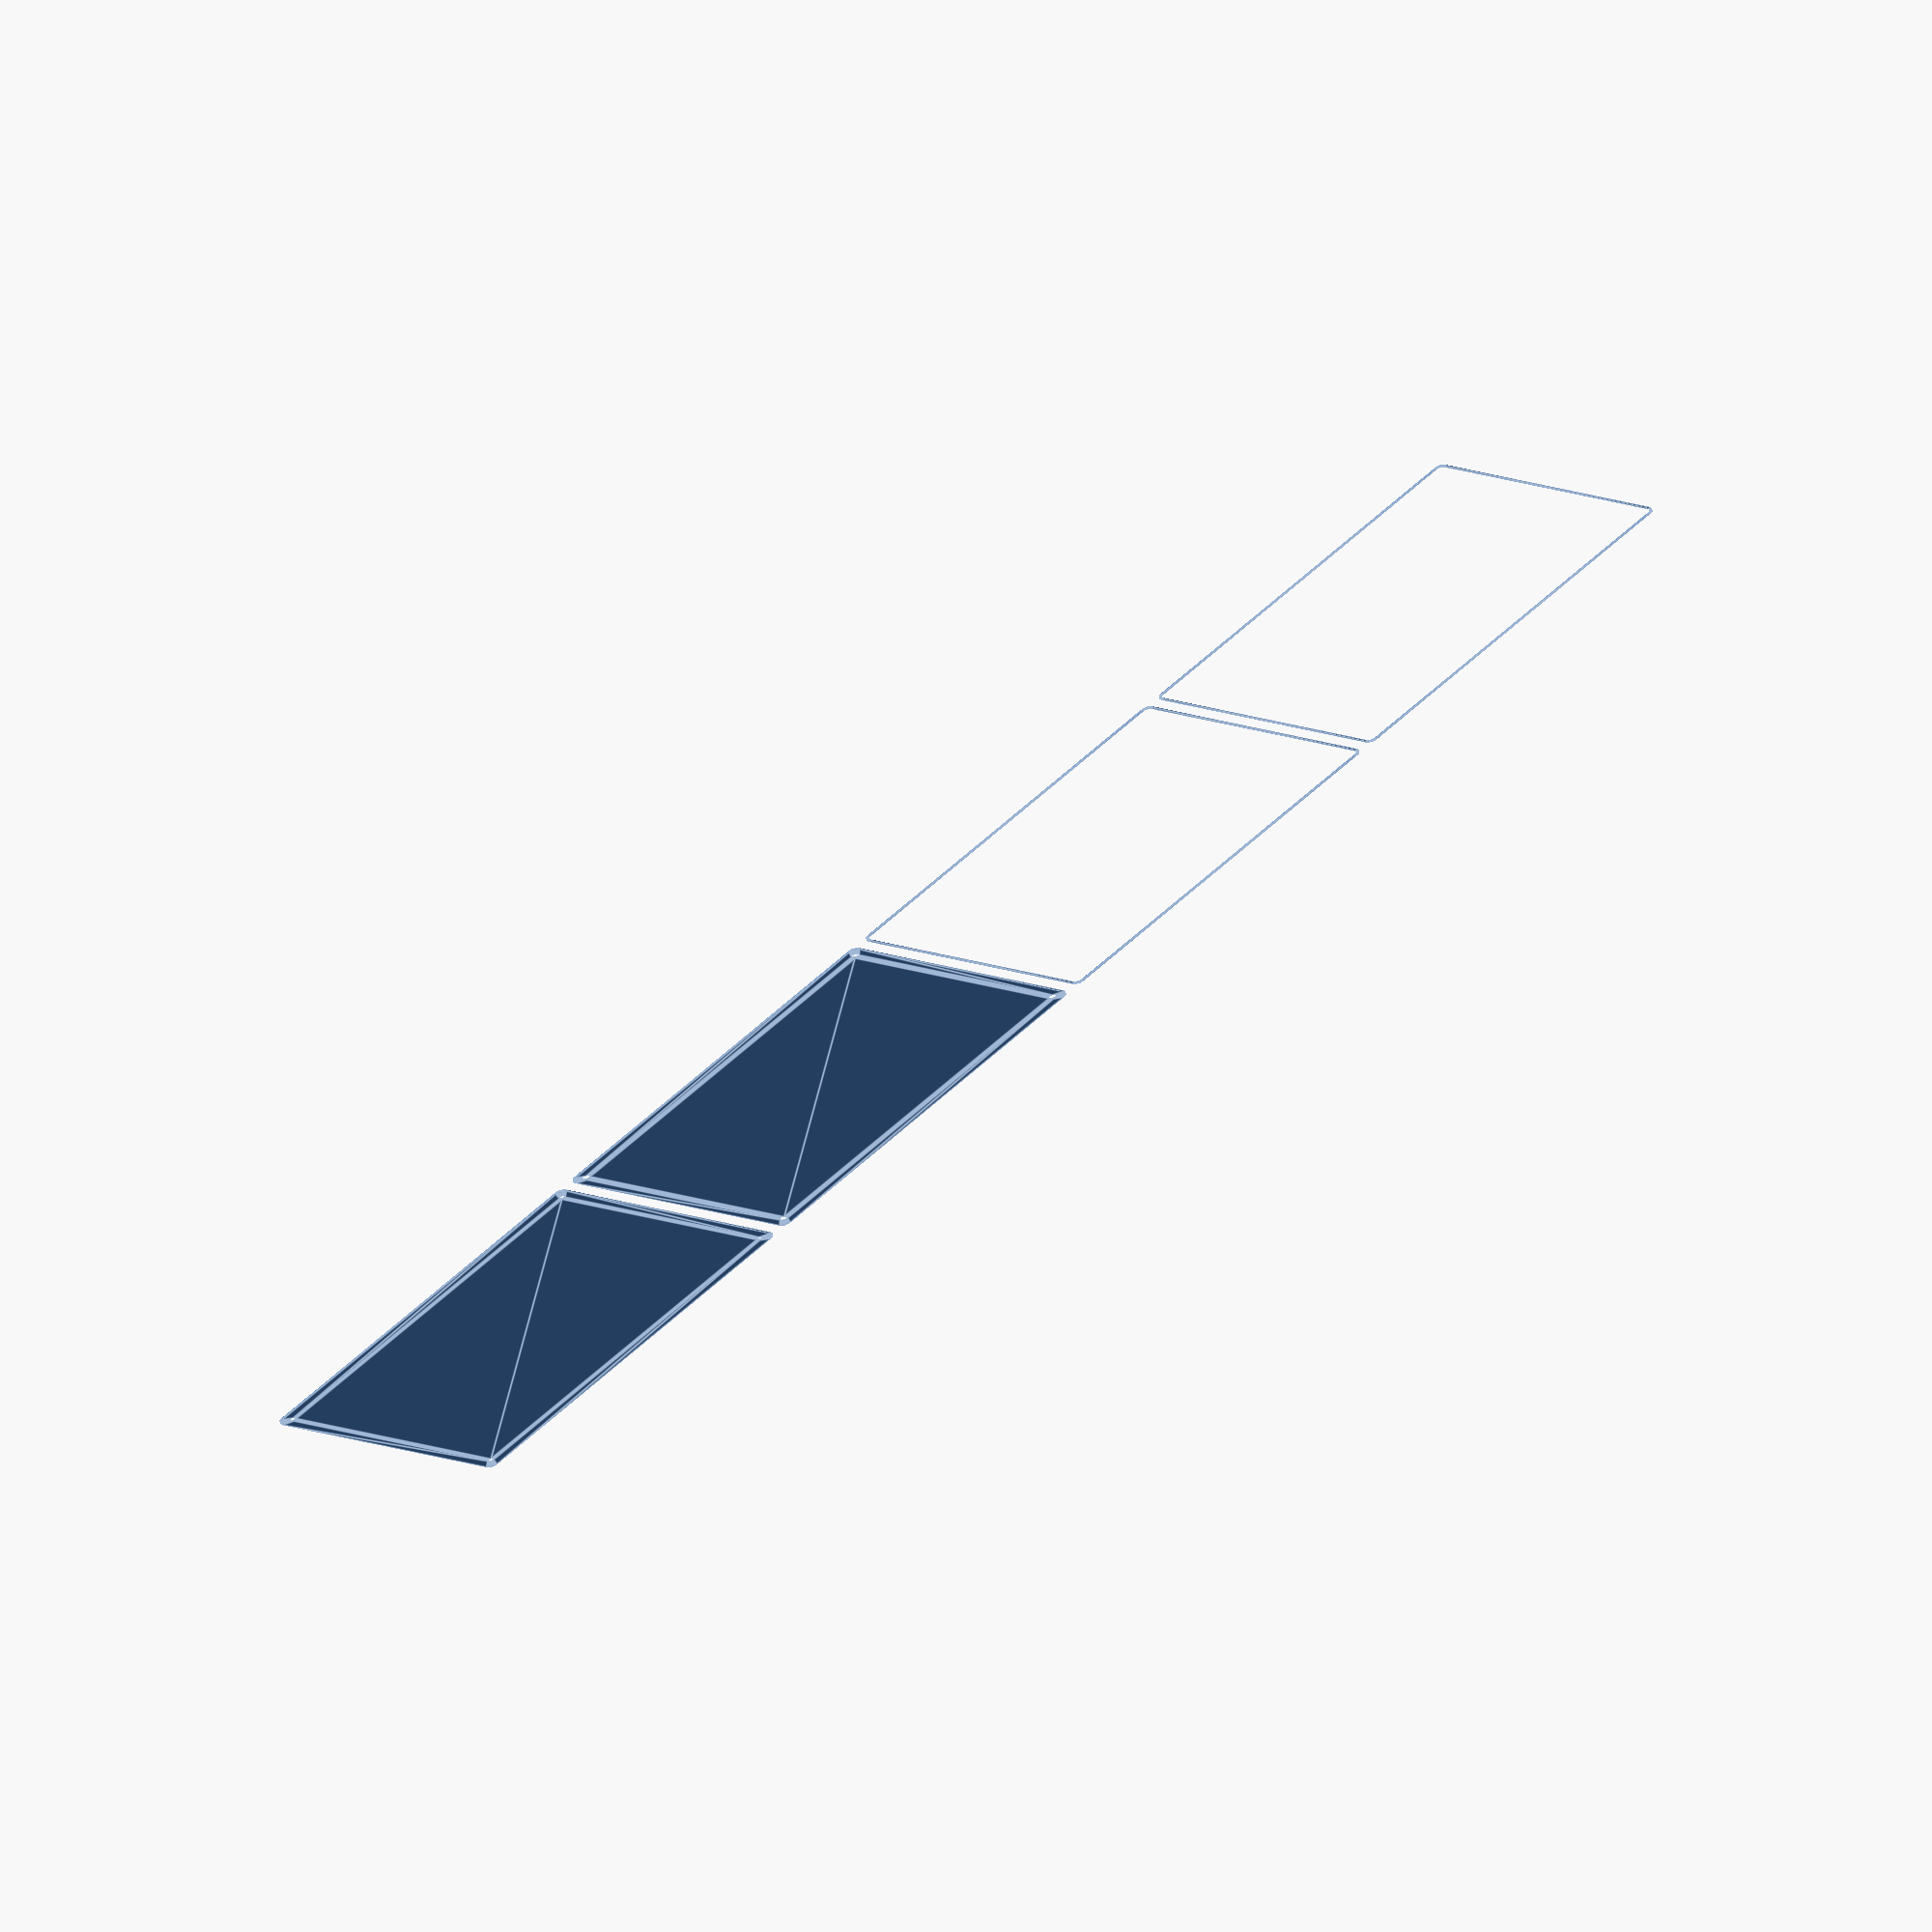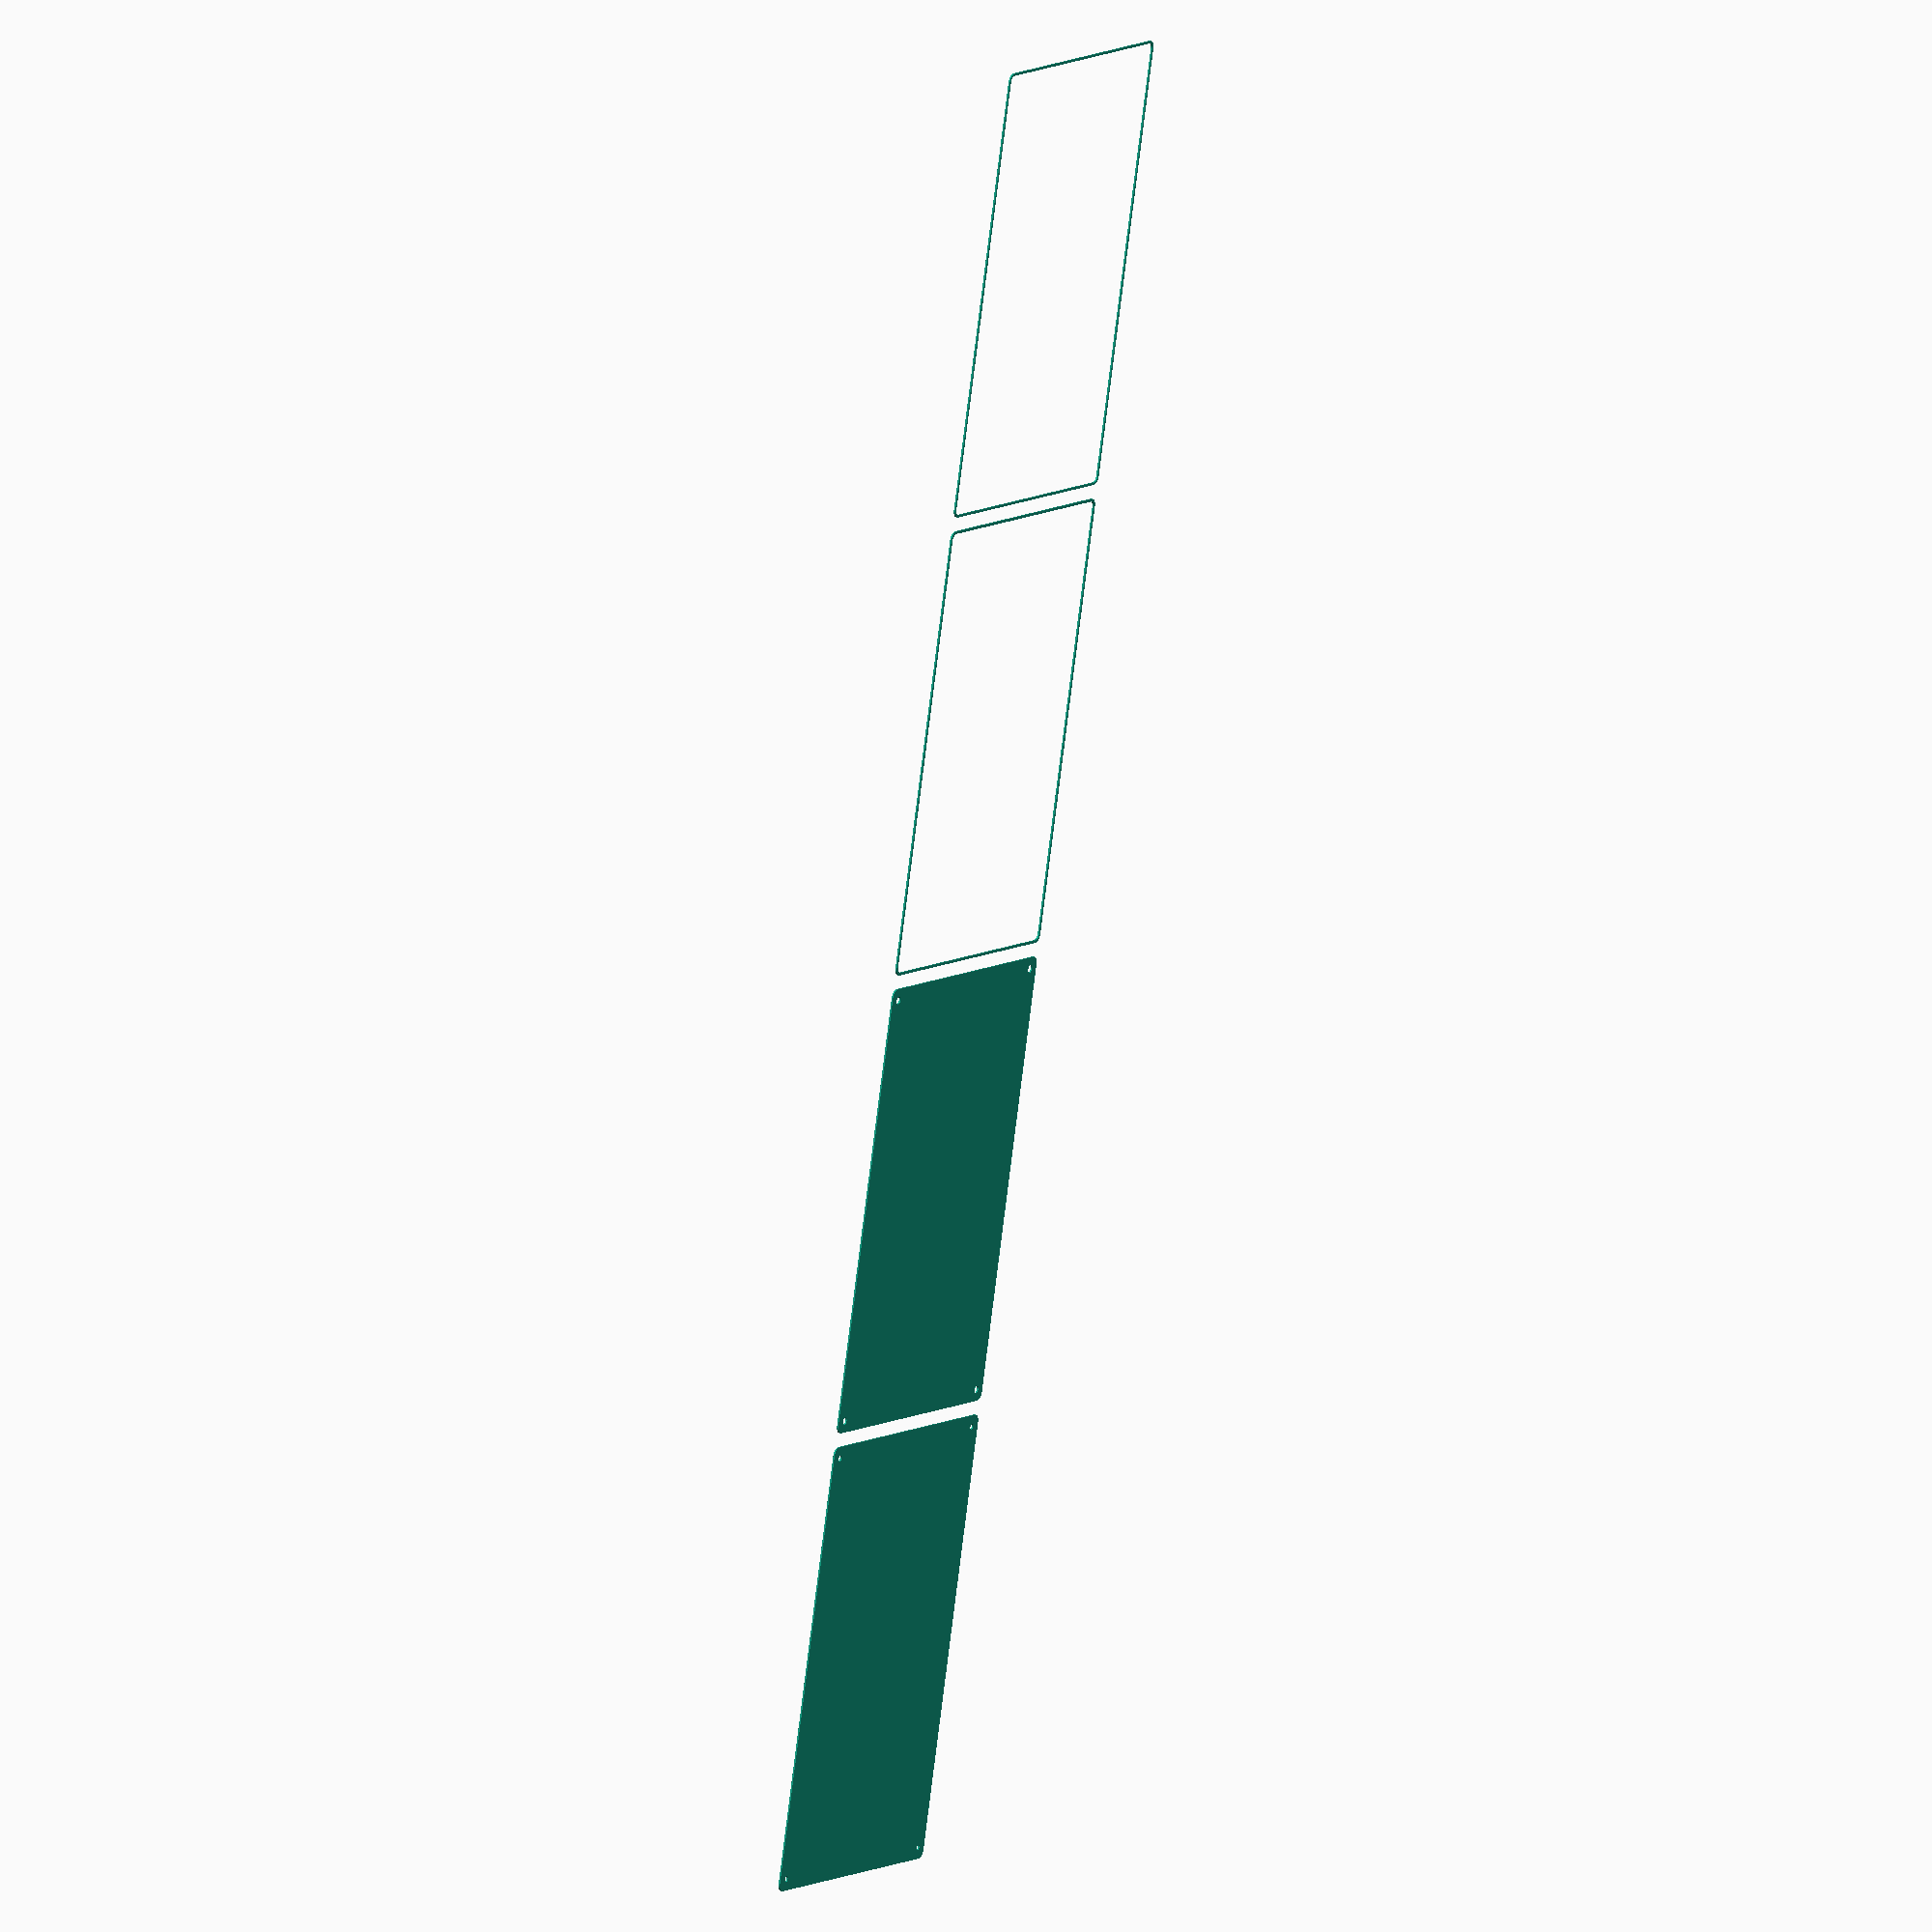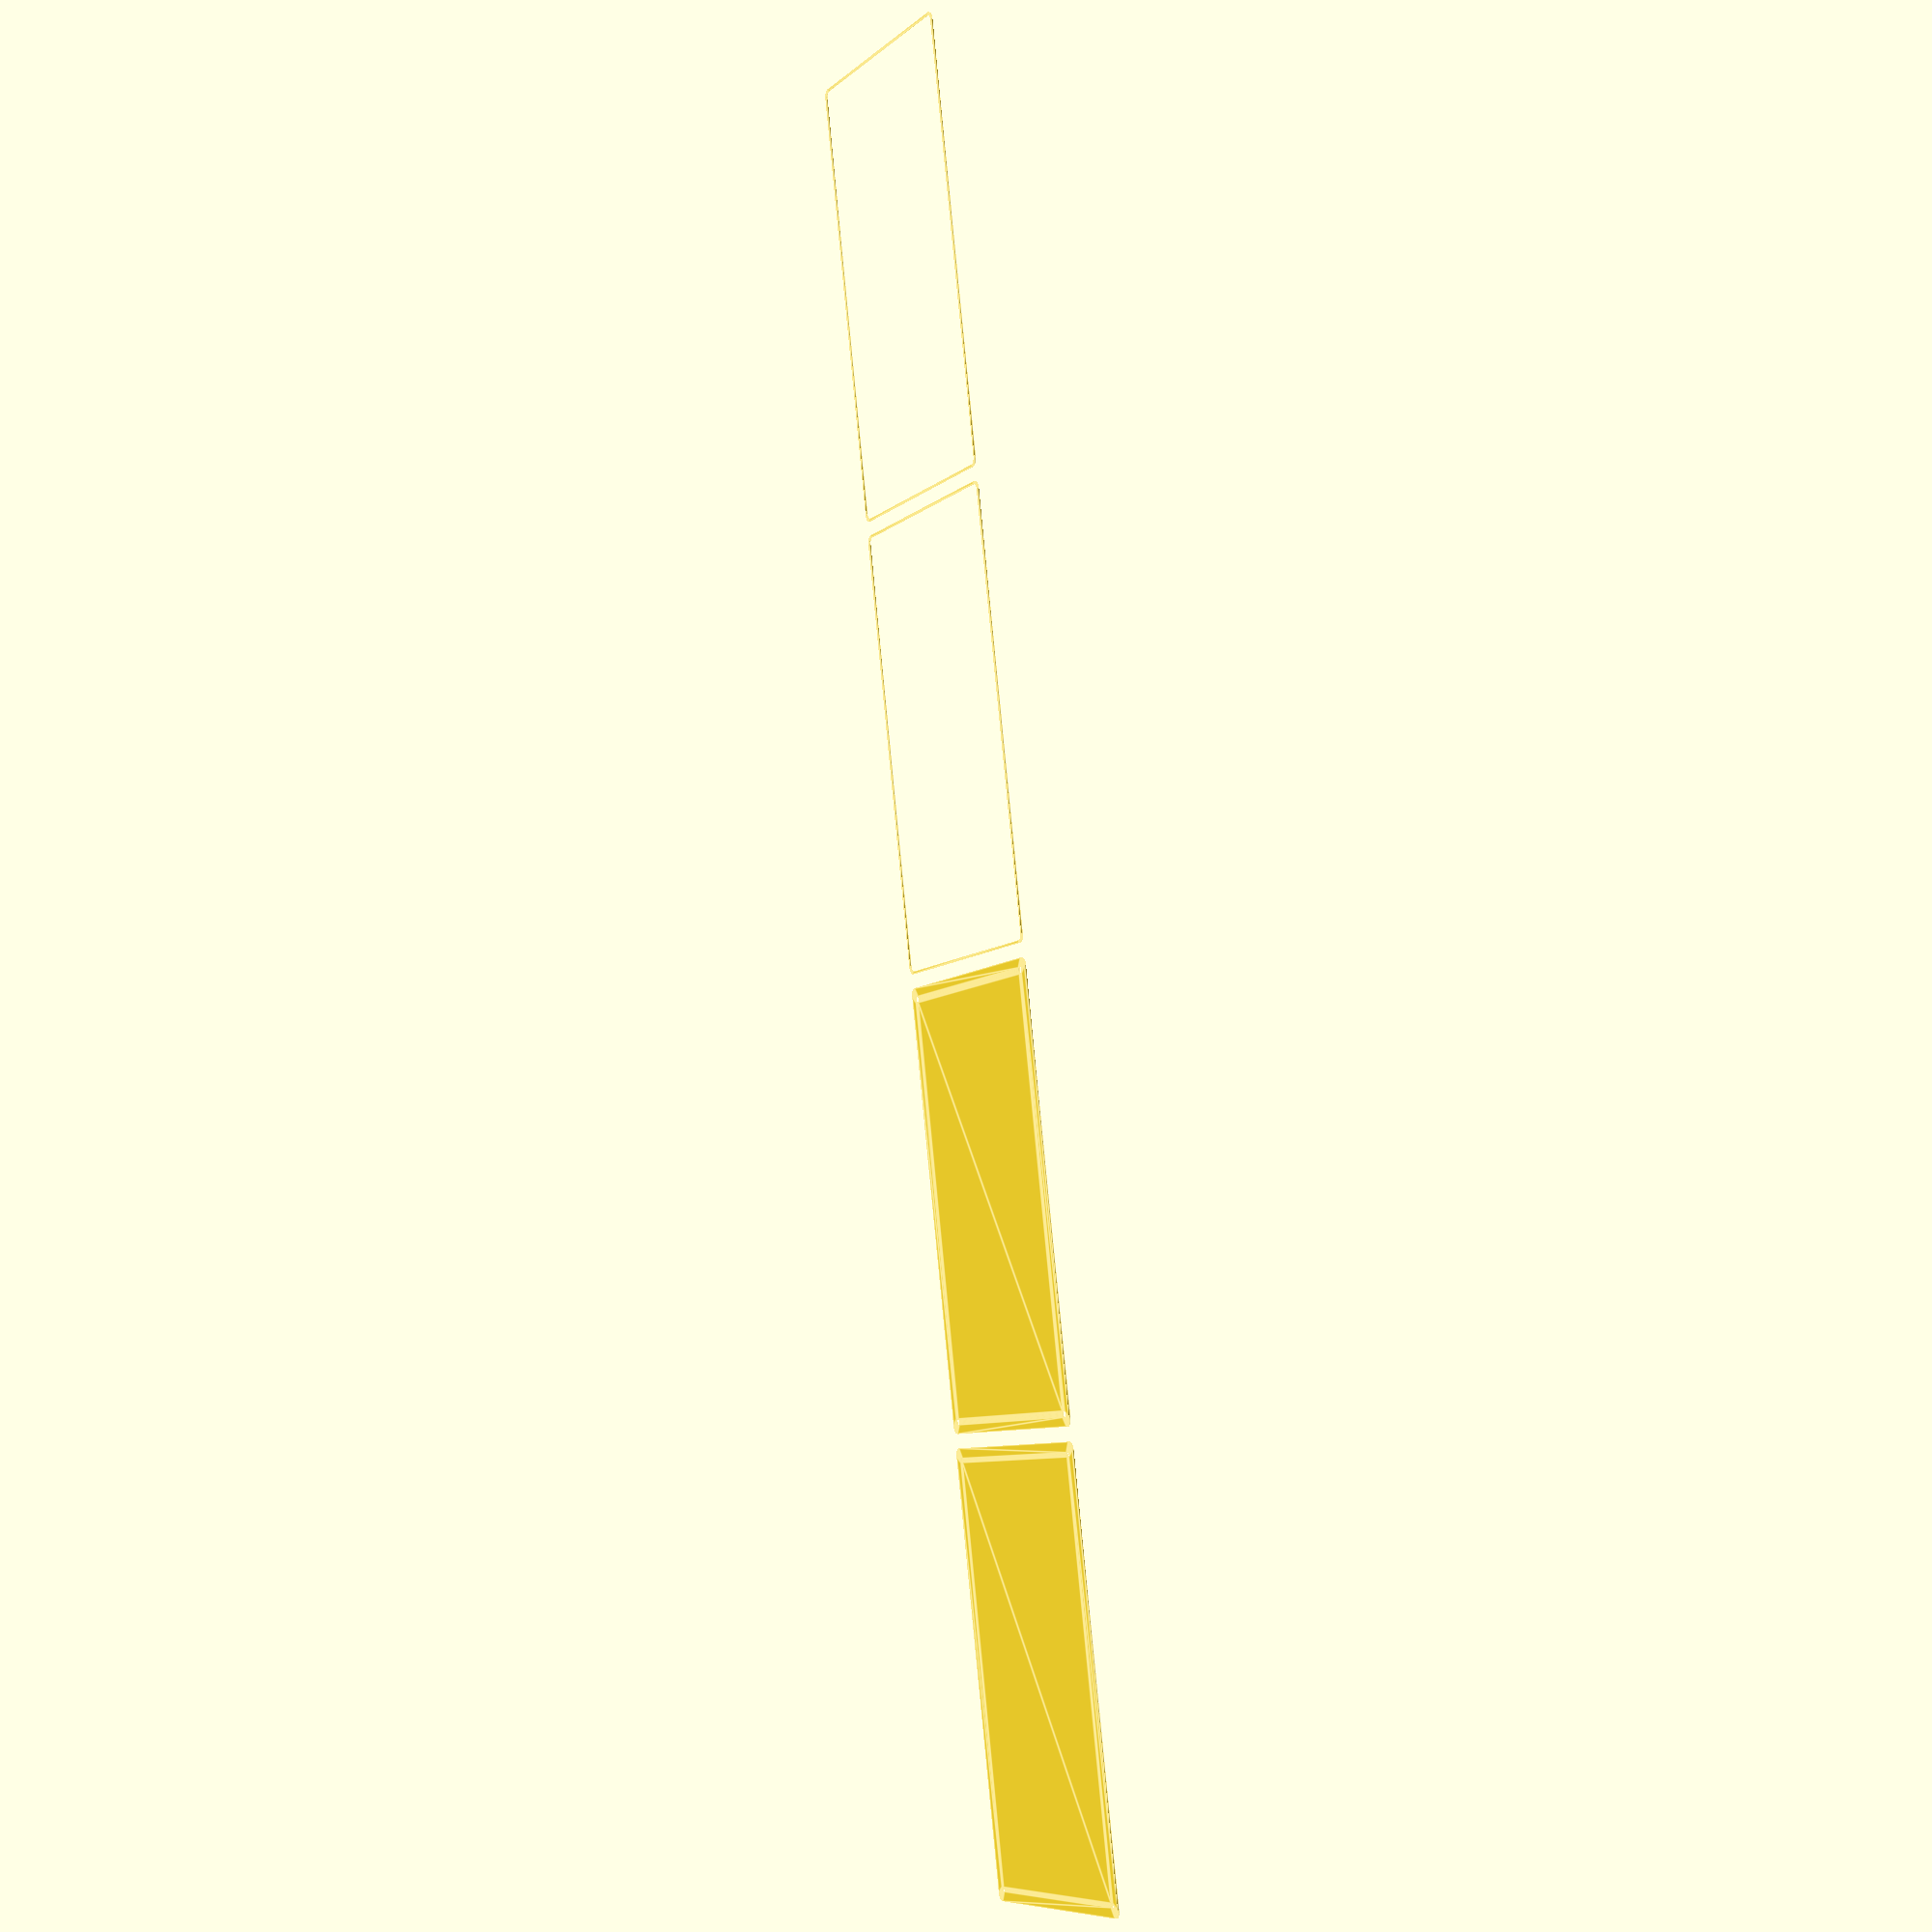
<openscad>
$fn = 50;


union() {
	translate(v = [0, 0, 0]) {
		projection() {
			intersection() {
				translate(v = [-500, -500, -9.0000000000]) {
					cube(size = [1000, 1000, 0.1000000000]);
				}
				difference() {
					union() {
						hull() {
							translate(v = [-85.0000000000, 137.5000000000, 0]) {
								cylinder(h = 21, r = 5);
							}
							translate(v = [85.0000000000, 137.5000000000, 0]) {
								cylinder(h = 21, r = 5);
							}
							translate(v = [-85.0000000000, -137.5000000000, 0]) {
								cylinder(h = 21, r = 5);
							}
							translate(v = [85.0000000000, -137.5000000000, 0]) {
								cylinder(h = 21, r = 5);
							}
						}
					}
					union() {
						translate(v = [-82.5000000000, -135.0000000000, 2]) {
							rotate(a = [0, 0, 0]) {
								difference() {
									union() {
										translate(v = [0, 0, -1.7000000000]) {
											cylinder(h = 1.7000000000, r1 = 1.5000000000, r2 = 2.4000000000);
										}
										cylinder(h = 50, r = 2.4000000000);
										translate(v = [0, 0, -6.0000000000]) {
											cylinder(h = 6, r = 1.5000000000);
										}
										translate(v = [0, 0, -6.0000000000]) {
											cylinder(h = 6, r = 1.8000000000);
										}
										translate(v = [0, 0, -6.0000000000]) {
											cylinder(h = 6, r = 1.5000000000);
										}
									}
									union();
								}
							}
						}
						translate(v = [82.5000000000, -135.0000000000, 2]) {
							rotate(a = [0, 0, 0]) {
								difference() {
									union() {
										translate(v = [0, 0, -1.7000000000]) {
											cylinder(h = 1.7000000000, r1 = 1.5000000000, r2 = 2.4000000000);
										}
										cylinder(h = 50, r = 2.4000000000);
										translate(v = [0, 0, -6.0000000000]) {
											cylinder(h = 6, r = 1.5000000000);
										}
										translate(v = [0, 0, -6.0000000000]) {
											cylinder(h = 6, r = 1.8000000000);
										}
										translate(v = [0, 0, -6.0000000000]) {
											cylinder(h = 6, r = 1.5000000000);
										}
									}
									union();
								}
							}
						}
						translate(v = [-82.5000000000, 135.0000000000, 2]) {
							rotate(a = [0, 0, 0]) {
								difference() {
									union() {
										translate(v = [0, 0, -1.7000000000]) {
											cylinder(h = 1.7000000000, r1 = 1.5000000000, r2 = 2.4000000000);
										}
										cylinder(h = 50, r = 2.4000000000);
										translate(v = [0, 0, -6.0000000000]) {
											cylinder(h = 6, r = 1.5000000000);
										}
										translate(v = [0, 0, -6.0000000000]) {
											cylinder(h = 6, r = 1.8000000000);
										}
										translate(v = [0, 0, -6.0000000000]) {
											cylinder(h = 6, r = 1.5000000000);
										}
									}
									union();
								}
							}
						}
						translate(v = [82.5000000000, 135.0000000000, 2]) {
							rotate(a = [0, 0, 0]) {
								difference() {
									union() {
										translate(v = [0, 0, -1.7000000000]) {
											cylinder(h = 1.7000000000, r1 = 1.5000000000, r2 = 2.4000000000);
										}
										cylinder(h = 50, r = 2.4000000000);
										translate(v = [0, 0, -6.0000000000]) {
											cylinder(h = 6, r = 1.5000000000);
										}
										translate(v = [0, 0, -6.0000000000]) {
											cylinder(h = 6, r = 1.8000000000);
										}
										translate(v = [0, 0, -6.0000000000]) {
											cylinder(h = 6, r = 1.5000000000);
										}
									}
									union();
								}
							}
						}
						translate(v = [0, 0, 3]) {
							hull() {
								union() {
									translate(v = [-84.5000000000, 137.0000000000, 4]) {
										cylinder(h = 33, r = 4);
									}
									translate(v = [-84.5000000000, 137.0000000000, 4]) {
										sphere(r = 4);
									}
									translate(v = [-84.5000000000, 137.0000000000, 37]) {
										sphere(r = 4);
									}
								}
								union() {
									translate(v = [84.5000000000, 137.0000000000, 4]) {
										cylinder(h = 33, r = 4);
									}
									translate(v = [84.5000000000, 137.0000000000, 4]) {
										sphere(r = 4);
									}
									translate(v = [84.5000000000, 137.0000000000, 37]) {
										sphere(r = 4);
									}
								}
								union() {
									translate(v = [-84.5000000000, -137.0000000000, 4]) {
										cylinder(h = 33, r = 4);
									}
									translate(v = [-84.5000000000, -137.0000000000, 4]) {
										sphere(r = 4);
									}
									translate(v = [-84.5000000000, -137.0000000000, 37]) {
										sphere(r = 4);
									}
								}
								union() {
									translate(v = [84.5000000000, -137.0000000000, 4]) {
										cylinder(h = 33, r = 4);
									}
									translate(v = [84.5000000000, -137.0000000000, 4]) {
										sphere(r = 4);
									}
									translate(v = [84.5000000000, -137.0000000000, 37]) {
										sphere(r = 4);
									}
								}
							}
						}
					}
				}
			}
		}
	}
	translate(v = [0, 294, 0]) {
		projection() {
			intersection() {
				translate(v = [-500, -500, -6.0000000000]) {
					cube(size = [1000, 1000, 0.1000000000]);
				}
				difference() {
					union() {
						hull() {
							translate(v = [-85.0000000000, 137.5000000000, 0]) {
								cylinder(h = 21, r = 5);
							}
							translate(v = [85.0000000000, 137.5000000000, 0]) {
								cylinder(h = 21, r = 5);
							}
							translate(v = [-85.0000000000, -137.5000000000, 0]) {
								cylinder(h = 21, r = 5);
							}
							translate(v = [85.0000000000, -137.5000000000, 0]) {
								cylinder(h = 21, r = 5);
							}
						}
					}
					union() {
						translate(v = [-82.5000000000, -135.0000000000, 2]) {
							rotate(a = [0, 0, 0]) {
								difference() {
									union() {
										translate(v = [0, 0, -1.7000000000]) {
											cylinder(h = 1.7000000000, r1 = 1.5000000000, r2 = 2.4000000000);
										}
										cylinder(h = 50, r = 2.4000000000);
										translate(v = [0, 0, -6.0000000000]) {
											cylinder(h = 6, r = 1.5000000000);
										}
										translate(v = [0, 0, -6.0000000000]) {
											cylinder(h = 6, r = 1.8000000000);
										}
										translate(v = [0, 0, -6.0000000000]) {
											cylinder(h = 6, r = 1.5000000000);
										}
									}
									union();
								}
							}
						}
						translate(v = [82.5000000000, -135.0000000000, 2]) {
							rotate(a = [0, 0, 0]) {
								difference() {
									union() {
										translate(v = [0, 0, -1.7000000000]) {
											cylinder(h = 1.7000000000, r1 = 1.5000000000, r2 = 2.4000000000);
										}
										cylinder(h = 50, r = 2.4000000000);
										translate(v = [0, 0, -6.0000000000]) {
											cylinder(h = 6, r = 1.5000000000);
										}
										translate(v = [0, 0, -6.0000000000]) {
											cylinder(h = 6, r = 1.8000000000);
										}
										translate(v = [0, 0, -6.0000000000]) {
											cylinder(h = 6, r = 1.5000000000);
										}
									}
									union();
								}
							}
						}
						translate(v = [-82.5000000000, 135.0000000000, 2]) {
							rotate(a = [0, 0, 0]) {
								difference() {
									union() {
										translate(v = [0, 0, -1.7000000000]) {
											cylinder(h = 1.7000000000, r1 = 1.5000000000, r2 = 2.4000000000);
										}
										cylinder(h = 50, r = 2.4000000000);
										translate(v = [0, 0, -6.0000000000]) {
											cylinder(h = 6, r = 1.5000000000);
										}
										translate(v = [0, 0, -6.0000000000]) {
											cylinder(h = 6, r = 1.8000000000);
										}
										translate(v = [0, 0, -6.0000000000]) {
											cylinder(h = 6, r = 1.5000000000);
										}
									}
									union();
								}
							}
						}
						translate(v = [82.5000000000, 135.0000000000, 2]) {
							rotate(a = [0, 0, 0]) {
								difference() {
									union() {
										translate(v = [0, 0, -1.7000000000]) {
											cylinder(h = 1.7000000000, r1 = 1.5000000000, r2 = 2.4000000000);
										}
										cylinder(h = 50, r = 2.4000000000);
										translate(v = [0, 0, -6.0000000000]) {
											cylinder(h = 6, r = 1.5000000000);
										}
										translate(v = [0, 0, -6.0000000000]) {
											cylinder(h = 6, r = 1.8000000000);
										}
										translate(v = [0, 0, -6.0000000000]) {
											cylinder(h = 6, r = 1.5000000000);
										}
									}
									union();
								}
							}
						}
						translate(v = [0, 0, 3]) {
							hull() {
								union() {
									translate(v = [-84.5000000000, 137.0000000000, 4]) {
										cylinder(h = 33, r = 4);
									}
									translate(v = [-84.5000000000, 137.0000000000, 4]) {
										sphere(r = 4);
									}
									translate(v = [-84.5000000000, 137.0000000000, 37]) {
										sphere(r = 4);
									}
								}
								union() {
									translate(v = [84.5000000000, 137.0000000000, 4]) {
										cylinder(h = 33, r = 4);
									}
									translate(v = [84.5000000000, 137.0000000000, 4]) {
										sphere(r = 4);
									}
									translate(v = [84.5000000000, 137.0000000000, 37]) {
										sphere(r = 4);
									}
								}
								union() {
									translate(v = [-84.5000000000, -137.0000000000, 4]) {
										cylinder(h = 33, r = 4);
									}
									translate(v = [-84.5000000000, -137.0000000000, 4]) {
										sphere(r = 4);
									}
									translate(v = [-84.5000000000, -137.0000000000, 37]) {
										sphere(r = 4);
									}
								}
								union() {
									translate(v = [84.5000000000, -137.0000000000, 4]) {
										cylinder(h = 33, r = 4);
									}
									translate(v = [84.5000000000, -137.0000000000, 4]) {
										sphere(r = 4);
									}
									translate(v = [84.5000000000, -137.0000000000, 37]) {
										sphere(r = 4);
									}
								}
							}
						}
					}
				}
			}
		}
	}
	translate(v = [0, 588, 0]) {
		projection() {
			intersection() {
				translate(v = [-500, -500, -3.0000000000]) {
					cube(size = [1000, 1000, 0.1000000000]);
				}
				difference() {
					union() {
						hull() {
							translate(v = [-85.0000000000, 137.5000000000, 0]) {
								cylinder(h = 21, r = 5);
							}
							translate(v = [85.0000000000, 137.5000000000, 0]) {
								cylinder(h = 21, r = 5);
							}
							translate(v = [-85.0000000000, -137.5000000000, 0]) {
								cylinder(h = 21, r = 5);
							}
							translate(v = [85.0000000000, -137.5000000000, 0]) {
								cylinder(h = 21, r = 5);
							}
						}
					}
					union() {
						translate(v = [-82.5000000000, -135.0000000000, 2]) {
							rotate(a = [0, 0, 0]) {
								difference() {
									union() {
										translate(v = [0, 0, -1.7000000000]) {
											cylinder(h = 1.7000000000, r1 = 1.5000000000, r2 = 2.4000000000);
										}
										cylinder(h = 50, r = 2.4000000000);
										translate(v = [0, 0, -6.0000000000]) {
											cylinder(h = 6, r = 1.5000000000);
										}
										translate(v = [0, 0, -6.0000000000]) {
											cylinder(h = 6, r = 1.8000000000);
										}
										translate(v = [0, 0, -6.0000000000]) {
											cylinder(h = 6, r = 1.5000000000);
										}
									}
									union();
								}
							}
						}
						translate(v = [82.5000000000, -135.0000000000, 2]) {
							rotate(a = [0, 0, 0]) {
								difference() {
									union() {
										translate(v = [0, 0, -1.7000000000]) {
											cylinder(h = 1.7000000000, r1 = 1.5000000000, r2 = 2.4000000000);
										}
										cylinder(h = 50, r = 2.4000000000);
										translate(v = [0, 0, -6.0000000000]) {
											cylinder(h = 6, r = 1.5000000000);
										}
										translate(v = [0, 0, -6.0000000000]) {
											cylinder(h = 6, r = 1.8000000000);
										}
										translate(v = [0, 0, -6.0000000000]) {
											cylinder(h = 6, r = 1.5000000000);
										}
									}
									union();
								}
							}
						}
						translate(v = [-82.5000000000, 135.0000000000, 2]) {
							rotate(a = [0, 0, 0]) {
								difference() {
									union() {
										translate(v = [0, 0, -1.7000000000]) {
											cylinder(h = 1.7000000000, r1 = 1.5000000000, r2 = 2.4000000000);
										}
										cylinder(h = 50, r = 2.4000000000);
										translate(v = [0, 0, -6.0000000000]) {
											cylinder(h = 6, r = 1.5000000000);
										}
										translate(v = [0, 0, -6.0000000000]) {
											cylinder(h = 6, r = 1.8000000000);
										}
										translate(v = [0, 0, -6.0000000000]) {
											cylinder(h = 6, r = 1.5000000000);
										}
									}
									union();
								}
							}
						}
						translate(v = [82.5000000000, 135.0000000000, 2]) {
							rotate(a = [0, 0, 0]) {
								difference() {
									union() {
										translate(v = [0, 0, -1.7000000000]) {
											cylinder(h = 1.7000000000, r1 = 1.5000000000, r2 = 2.4000000000);
										}
										cylinder(h = 50, r = 2.4000000000);
										translate(v = [0, 0, -6.0000000000]) {
											cylinder(h = 6, r = 1.5000000000);
										}
										translate(v = [0, 0, -6.0000000000]) {
											cylinder(h = 6, r = 1.8000000000);
										}
										translate(v = [0, 0, -6.0000000000]) {
											cylinder(h = 6, r = 1.5000000000);
										}
									}
									union();
								}
							}
						}
						translate(v = [0, 0, 3]) {
							hull() {
								union() {
									translate(v = [-84.5000000000, 137.0000000000, 4]) {
										cylinder(h = 33, r = 4);
									}
									translate(v = [-84.5000000000, 137.0000000000, 4]) {
										sphere(r = 4);
									}
									translate(v = [-84.5000000000, 137.0000000000, 37]) {
										sphere(r = 4);
									}
								}
								union() {
									translate(v = [84.5000000000, 137.0000000000, 4]) {
										cylinder(h = 33, r = 4);
									}
									translate(v = [84.5000000000, 137.0000000000, 4]) {
										sphere(r = 4);
									}
									translate(v = [84.5000000000, 137.0000000000, 37]) {
										sphere(r = 4);
									}
								}
								union() {
									translate(v = [-84.5000000000, -137.0000000000, 4]) {
										cylinder(h = 33, r = 4);
									}
									translate(v = [-84.5000000000, -137.0000000000, 4]) {
										sphere(r = 4);
									}
									translate(v = [-84.5000000000, -137.0000000000, 37]) {
										sphere(r = 4);
									}
								}
								union() {
									translate(v = [84.5000000000, -137.0000000000, 4]) {
										cylinder(h = 33, r = 4);
									}
									translate(v = [84.5000000000, -137.0000000000, 4]) {
										sphere(r = 4);
									}
									translate(v = [84.5000000000, -137.0000000000, 37]) {
										sphere(r = 4);
									}
								}
							}
						}
					}
				}
			}
		}
	}
	translate(v = [0, 882, 0]) {
		projection() {
			intersection() {
				translate(v = [-500, -500, 0.0000000000]) {
					cube(size = [1000, 1000, 0.1000000000]);
				}
				difference() {
					union() {
						hull() {
							translate(v = [-85.0000000000, 137.5000000000, 0]) {
								cylinder(h = 21, r = 5);
							}
							translate(v = [85.0000000000, 137.5000000000, 0]) {
								cylinder(h = 21, r = 5);
							}
							translate(v = [-85.0000000000, -137.5000000000, 0]) {
								cylinder(h = 21, r = 5);
							}
							translate(v = [85.0000000000, -137.5000000000, 0]) {
								cylinder(h = 21, r = 5);
							}
						}
					}
					union() {
						translate(v = [-82.5000000000, -135.0000000000, 2]) {
							rotate(a = [0, 0, 0]) {
								difference() {
									union() {
										translate(v = [0, 0, -1.7000000000]) {
											cylinder(h = 1.7000000000, r1 = 1.5000000000, r2 = 2.4000000000);
										}
										cylinder(h = 50, r = 2.4000000000);
										translate(v = [0, 0, -6.0000000000]) {
											cylinder(h = 6, r = 1.5000000000);
										}
										translate(v = [0, 0, -6.0000000000]) {
											cylinder(h = 6, r = 1.8000000000);
										}
										translate(v = [0, 0, -6.0000000000]) {
											cylinder(h = 6, r = 1.5000000000);
										}
									}
									union();
								}
							}
						}
						translate(v = [82.5000000000, -135.0000000000, 2]) {
							rotate(a = [0, 0, 0]) {
								difference() {
									union() {
										translate(v = [0, 0, -1.7000000000]) {
											cylinder(h = 1.7000000000, r1 = 1.5000000000, r2 = 2.4000000000);
										}
										cylinder(h = 50, r = 2.4000000000);
										translate(v = [0, 0, -6.0000000000]) {
											cylinder(h = 6, r = 1.5000000000);
										}
										translate(v = [0, 0, -6.0000000000]) {
											cylinder(h = 6, r = 1.8000000000);
										}
										translate(v = [0, 0, -6.0000000000]) {
											cylinder(h = 6, r = 1.5000000000);
										}
									}
									union();
								}
							}
						}
						translate(v = [-82.5000000000, 135.0000000000, 2]) {
							rotate(a = [0, 0, 0]) {
								difference() {
									union() {
										translate(v = [0, 0, -1.7000000000]) {
											cylinder(h = 1.7000000000, r1 = 1.5000000000, r2 = 2.4000000000);
										}
										cylinder(h = 50, r = 2.4000000000);
										translate(v = [0, 0, -6.0000000000]) {
											cylinder(h = 6, r = 1.5000000000);
										}
										translate(v = [0, 0, -6.0000000000]) {
											cylinder(h = 6, r = 1.8000000000);
										}
										translate(v = [0, 0, -6.0000000000]) {
											cylinder(h = 6, r = 1.5000000000);
										}
									}
									union();
								}
							}
						}
						translate(v = [82.5000000000, 135.0000000000, 2]) {
							rotate(a = [0, 0, 0]) {
								difference() {
									union() {
										translate(v = [0, 0, -1.7000000000]) {
											cylinder(h = 1.7000000000, r1 = 1.5000000000, r2 = 2.4000000000);
										}
										cylinder(h = 50, r = 2.4000000000);
										translate(v = [0, 0, -6.0000000000]) {
											cylinder(h = 6, r = 1.5000000000);
										}
										translate(v = [0, 0, -6.0000000000]) {
											cylinder(h = 6, r = 1.8000000000);
										}
										translate(v = [0, 0, -6.0000000000]) {
											cylinder(h = 6, r = 1.5000000000);
										}
									}
									union();
								}
							}
						}
						translate(v = [0, 0, 3]) {
							hull() {
								union() {
									translate(v = [-84.5000000000, 137.0000000000, 4]) {
										cylinder(h = 33, r = 4);
									}
									translate(v = [-84.5000000000, 137.0000000000, 4]) {
										sphere(r = 4);
									}
									translate(v = [-84.5000000000, 137.0000000000, 37]) {
										sphere(r = 4);
									}
								}
								union() {
									translate(v = [84.5000000000, 137.0000000000, 4]) {
										cylinder(h = 33, r = 4);
									}
									translate(v = [84.5000000000, 137.0000000000, 4]) {
										sphere(r = 4);
									}
									translate(v = [84.5000000000, 137.0000000000, 37]) {
										sphere(r = 4);
									}
								}
								union() {
									translate(v = [-84.5000000000, -137.0000000000, 4]) {
										cylinder(h = 33, r = 4);
									}
									translate(v = [-84.5000000000, -137.0000000000, 4]) {
										sphere(r = 4);
									}
									translate(v = [-84.5000000000, -137.0000000000, 37]) {
										sphere(r = 4);
									}
								}
								union() {
									translate(v = [84.5000000000, -137.0000000000, 4]) {
										cylinder(h = 33, r = 4);
									}
									translate(v = [84.5000000000, -137.0000000000, 4]) {
										sphere(r = 4);
									}
									translate(v = [84.5000000000, -137.0000000000, 37]) {
										sphere(r = 4);
									}
								}
							}
						}
					}
				}
			}
		}
	}
	translate(v = [0, 1176, 0]) {
		projection() {
			intersection() {
				translate(v = [-500, -500, 3.0000000000]) {
					cube(size = [1000, 1000, 0.1000000000]);
				}
				difference() {
					union() {
						hull() {
							translate(v = [-85.0000000000, 137.5000000000, 0]) {
								cylinder(h = 21, r = 5);
							}
							translate(v = [85.0000000000, 137.5000000000, 0]) {
								cylinder(h = 21, r = 5);
							}
							translate(v = [-85.0000000000, -137.5000000000, 0]) {
								cylinder(h = 21, r = 5);
							}
							translate(v = [85.0000000000, -137.5000000000, 0]) {
								cylinder(h = 21, r = 5);
							}
						}
					}
					union() {
						translate(v = [-82.5000000000, -135.0000000000, 2]) {
							rotate(a = [0, 0, 0]) {
								difference() {
									union() {
										translate(v = [0, 0, -1.7000000000]) {
											cylinder(h = 1.7000000000, r1 = 1.5000000000, r2 = 2.4000000000);
										}
										cylinder(h = 50, r = 2.4000000000);
										translate(v = [0, 0, -6.0000000000]) {
											cylinder(h = 6, r = 1.5000000000);
										}
										translate(v = [0, 0, -6.0000000000]) {
											cylinder(h = 6, r = 1.8000000000);
										}
										translate(v = [0, 0, -6.0000000000]) {
											cylinder(h = 6, r = 1.5000000000);
										}
									}
									union();
								}
							}
						}
						translate(v = [82.5000000000, -135.0000000000, 2]) {
							rotate(a = [0, 0, 0]) {
								difference() {
									union() {
										translate(v = [0, 0, -1.7000000000]) {
											cylinder(h = 1.7000000000, r1 = 1.5000000000, r2 = 2.4000000000);
										}
										cylinder(h = 50, r = 2.4000000000);
										translate(v = [0, 0, -6.0000000000]) {
											cylinder(h = 6, r = 1.5000000000);
										}
										translate(v = [0, 0, -6.0000000000]) {
											cylinder(h = 6, r = 1.8000000000);
										}
										translate(v = [0, 0, -6.0000000000]) {
											cylinder(h = 6, r = 1.5000000000);
										}
									}
									union();
								}
							}
						}
						translate(v = [-82.5000000000, 135.0000000000, 2]) {
							rotate(a = [0, 0, 0]) {
								difference() {
									union() {
										translate(v = [0, 0, -1.7000000000]) {
											cylinder(h = 1.7000000000, r1 = 1.5000000000, r2 = 2.4000000000);
										}
										cylinder(h = 50, r = 2.4000000000);
										translate(v = [0, 0, -6.0000000000]) {
											cylinder(h = 6, r = 1.5000000000);
										}
										translate(v = [0, 0, -6.0000000000]) {
											cylinder(h = 6, r = 1.8000000000);
										}
										translate(v = [0, 0, -6.0000000000]) {
											cylinder(h = 6, r = 1.5000000000);
										}
									}
									union();
								}
							}
						}
						translate(v = [82.5000000000, 135.0000000000, 2]) {
							rotate(a = [0, 0, 0]) {
								difference() {
									union() {
										translate(v = [0, 0, -1.7000000000]) {
											cylinder(h = 1.7000000000, r1 = 1.5000000000, r2 = 2.4000000000);
										}
										cylinder(h = 50, r = 2.4000000000);
										translate(v = [0, 0, -6.0000000000]) {
											cylinder(h = 6, r = 1.5000000000);
										}
										translate(v = [0, 0, -6.0000000000]) {
											cylinder(h = 6, r = 1.8000000000);
										}
										translate(v = [0, 0, -6.0000000000]) {
											cylinder(h = 6, r = 1.5000000000);
										}
									}
									union();
								}
							}
						}
						translate(v = [0, 0, 3]) {
							hull() {
								union() {
									translate(v = [-84.5000000000, 137.0000000000, 4]) {
										cylinder(h = 33, r = 4);
									}
									translate(v = [-84.5000000000, 137.0000000000, 4]) {
										sphere(r = 4);
									}
									translate(v = [-84.5000000000, 137.0000000000, 37]) {
										sphere(r = 4);
									}
								}
								union() {
									translate(v = [84.5000000000, 137.0000000000, 4]) {
										cylinder(h = 33, r = 4);
									}
									translate(v = [84.5000000000, 137.0000000000, 4]) {
										sphere(r = 4);
									}
									translate(v = [84.5000000000, 137.0000000000, 37]) {
										sphere(r = 4);
									}
								}
								union() {
									translate(v = [-84.5000000000, -137.0000000000, 4]) {
										cylinder(h = 33, r = 4);
									}
									translate(v = [-84.5000000000, -137.0000000000, 4]) {
										sphere(r = 4);
									}
									translate(v = [-84.5000000000, -137.0000000000, 37]) {
										sphere(r = 4);
									}
								}
								union() {
									translate(v = [84.5000000000, -137.0000000000, 4]) {
										cylinder(h = 33, r = 4);
									}
									translate(v = [84.5000000000, -137.0000000000, 4]) {
										sphere(r = 4);
									}
									translate(v = [84.5000000000, -137.0000000000, 37]) {
										sphere(r = 4);
									}
								}
							}
						}
					}
				}
			}
		}
	}
	translate(v = [0, 1470, 0]) {
		projection() {
			intersection() {
				translate(v = [-500, -500, 6.0000000000]) {
					cube(size = [1000, 1000, 0.1000000000]);
				}
				difference() {
					union() {
						hull() {
							translate(v = [-85.0000000000, 137.5000000000, 0]) {
								cylinder(h = 21, r = 5);
							}
							translate(v = [85.0000000000, 137.5000000000, 0]) {
								cylinder(h = 21, r = 5);
							}
							translate(v = [-85.0000000000, -137.5000000000, 0]) {
								cylinder(h = 21, r = 5);
							}
							translate(v = [85.0000000000, -137.5000000000, 0]) {
								cylinder(h = 21, r = 5);
							}
						}
					}
					union() {
						translate(v = [-82.5000000000, -135.0000000000, 2]) {
							rotate(a = [0, 0, 0]) {
								difference() {
									union() {
										translate(v = [0, 0, -1.7000000000]) {
											cylinder(h = 1.7000000000, r1 = 1.5000000000, r2 = 2.4000000000);
										}
										cylinder(h = 50, r = 2.4000000000);
										translate(v = [0, 0, -6.0000000000]) {
											cylinder(h = 6, r = 1.5000000000);
										}
										translate(v = [0, 0, -6.0000000000]) {
											cylinder(h = 6, r = 1.8000000000);
										}
										translate(v = [0, 0, -6.0000000000]) {
											cylinder(h = 6, r = 1.5000000000);
										}
									}
									union();
								}
							}
						}
						translate(v = [82.5000000000, -135.0000000000, 2]) {
							rotate(a = [0, 0, 0]) {
								difference() {
									union() {
										translate(v = [0, 0, -1.7000000000]) {
											cylinder(h = 1.7000000000, r1 = 1.5000000000, r2 = 2.4000000000);
										}
										cylinder(h = 50, r = 2.4000000000);
										translate(v = [0, 0, -6.0000000000]) {
											cylinder(h = 6, r = 1.5000000000);
										}
										translate(v = [0, 0, -6.0000000000]) {
											cylinder(h = 6, r = 1.8000000000);
										}
										translate(v = [0, 0, -6.0000000000]) {
											cylinder(h = 6, r = 1.5000000000);
										}
									}
									union();
								}
							}
						}
						translate(v = [-82.5000000000, 135.0000000000, 2]) {
							rotate(a = [0, 0, 0]) {
								difference() {
									union() {
										translate(v = [0, 0, -1.7000000000]) {
											cylinder(h = 1.7000000000, r1 = 1.5000000000, r2 = 2.4000000000);
										}
										cylinder(h = 50, r = 2.4000000000);
										translate(v = [0, 0, -6.0000000000]) {
											cylinder(h = 6, r = 1.5000000000);
										}
										translate(v = [0, 0, -6.0000000000]) {
											cylinder(h = 6, r = 1.8000000000);
										}
										translate(v = [0, 0, -6.0000000000]) {
											cylinder(h = 6, r = 1.5000000000);
										}
									}
									union();
								}
							}
						}
						translate(v = [82.5000000000, 135.0000000000, 2]) {
							rotate(a = [0, 0, 0]) {
								difference() {
									union() {
										translate(v = [0, 0, -1.7000000000]) {
											cylinder(h = 1.7000000000, r1 = 1.5000000000, r2 = 2.4000000000);
										}
										cylinder(h = 50, r = 2.4000000000);
										translate(v = [0, 0, -6.0000000000]) {
											cylinder(h = 6, r = 1.5000000000);
										}
										translate(v = [0, 0, -6.0000000000]) {
											cylinder(h = 6, r = 1.8000000000);
										}
										translate(v = [0, 0, -6.0000000000]) {
											cylinder(h = 6, r = 1.5000000000);
										}
									}
									union();
								}
							}
						}
						translate(v = [0, 0, 3]) {
							hull() {
								union() {
									translate(v = [-84.5000000000, 137.0000000000, 4]) {
										cylinder(h = 33, r = 4);
									}
									translate(v = [-84.5000000000, 137.0000000000, 4]) {
										sphere(r = 4);
									}
									translate(v = [-84.5000000000, 137.0000000000, 37]) {
										sphere(r = 4);
									}
								}
								union() {
									translate(v = [84.5000000000, 137.0000000000, 4]) {
										cylinder(h = 33, r = 4);
									}
									translate(v = [84.5000000000, 137.0000000000, 4]) {
										sphere(r = 4);
									}
									translate(v = [84.5000000000, 137.0000000000, 37]) {
										sphere(r = 4);
									}
								}
								union() {
									translate(v = [-84.5000000000, -137.0000000000, 4]) {
										cylinder(h = 33, r = 4);
									}
									translate(v = [-84.5000000000, -137.0000000000, 4]) {
										sphere(r = 4);
									}
									translate(v = [-84.5000000000, -137.0000000000, 37]) {
										sphere(r = 4);
									}
								}
								union() {
									translate(v = [84.5000000000, -137.0000000000, 4]) {
										cylinder(h = 33, r = 4);
									}
									translate(v = [84.5000000000, -137.0000000000, 4]) {
										sphere(r = 4);
									}
									translate(v = [84.5000000000, -137.0000000000, 37]) {
										sphere(r = 4);
									}
								}
							}
						}
					}
				}
			}
		}
	}
	translate(v = [0, 1764, 0]) {
		projection() {
			intersection() {
				translate(v = [-500, -500, 9.0000000000]) {
					cube(size = [1000, 1000, 0.1000000000]);
				}
				difference() {
					union() {
						hull() {
							translate(v = [-85.0000000000, 137.5000000000, 0]) {
								cylinder(h = 21, r = 5);
							}
							translate(v = [85.0000000000, 137.5000000000, 0]) {
								cylinder(h = 21, r = 5);
							}
							translate(v = [-85.0000000000, -137.5000000000, 0]) {
								cylinder(h = 21, r = 5);
							}
							translate(v = [85.0000000000, -137.5000000000, 0]) {
								cylinder(h = 21, r = 5);
							}
						}
					}
					union() {
						translate(v = [-82.5000000000, -135.0000000000, 2]) {
							rotate(a = [0, 0, 0]) {
								difference() {
									union() {
										translate(v = [0, 0, -1.7000000000]) {
											cylinder(h = 1.7000000000, r1 = 1.5000000000, r2 = 2.4000000000);
										}
										cylinder(h = 50, r = 2.4000000000);
										translate(v = [0, 0, -6.0000000000]) {
											cylinder(h = 6, r = 1.5000000000);
										}
										translate(v = [0, 0, -6.0000000000]) {
											cylinder(h = 6, r = 1.8000000000);
										}
										translate(v = [0, 0, -6.0000000000]) {
											cylinder(h = 6, r = 1.5000000000);
										}
									}
									union();
								}
							}
						}
						translate(v = [82.5000000000, -135.0000000000, 2]) {
							rotate(a = [0, 0, 0]) {
								difference() {
									union() {
										translate(v = [0, 0, -1.7000000000]) {
											cylinder(h = 1.7000000000, r1 = 1.5000000000, r2 = 2.4000000000);
										}
										cylinder(h = 50, r = 2.4000000000);
										translate(v = [0, 0, -6.0000000000]) {
											cylinder(h = 6, r = 1.5000000000);
										}
										translate(v = [0, 0, -6.0000000000]) {
											cylinder(h = 6, r = 1.8000000000);
										}
										translate(v = [0, 0, -6.0000000000]) {
											cylinder(h = 6, r = 1.5000000000);
										}
									}
									union();
								}
							}
						}
						translate(v = [-82.5000000000, 135.0000000000, 2]) {
							rotate(a = [0, 0, 0]) {
								difference() {
									union() {
										translate(v = [0, 0, -1.7000000000]) {
											cylinder(h = 1.7000000000, r1 = 1.5000000000, r2 = 2.4000000000);
										}
										cylinder(h = 50, r = 2.4000000000);
										translate(v = [0, 0, -6.0000000000]) {
											cylinder(h = 6, r = 1.5000000000);
										}
										translate(v = [0, 0, -6.0000000000]) {
											cylinder(h = 6, r = 1.8000000000);
										}
										translate(v = [0, 0, -6.0000000000]) {
											cylinder(h = 6, r = 1.5000000000);
										}
									}
									union();
								}
							}
						}
						translate(v = [82.5000000000, 135.0000000000, 2]) {
							rotate(a = [0, 0, 0]) {
								difference() {
									union() {
										translate(v = [0, 0, -1.7000000000]) {
											cylinder(h = 1.7000000000, r1 = 1.5000000000, r2 = 2.4000000000);
										}
										cylinder(h = 50, r = 2.4000000000);
										translate(v = [0, 0, -6.0000000000]) {
											cylinder(h = 6, r = 1.5000000000);
										}
										translate(v = [0, 0, -6.0000000000]) {
											cylinder(h = 6, r = 1.8000000000);
										}
										translate(v = [0, 0, -6.0000000000]) {
											cylinder(h = 6, r = 1.5000000000);
										}
									}
									union();
								}
							}
						}
						translate(v = [0, 0, 3]) {
							hull() {
								union() {
									translate(v = [-84.5000000000, 137.0000000000, 4]) {
										cylinder(h = 33, r = 4);
									}
									translate(v = [-84.5000000000, 137.0000000000, 4]) {
										sphere(r = 4);
									}
									translate(v = [-84.5000000000, 137.0000000000, 37]) {
										sphere(r = 4);
									}
								}
								union() {
									translate(v = [84.5000000000, 137.0000000000, 4]) {
										cylinder(h = 33, r = 4);
									}
									translate(v = [84.5000000000, 137.0000000000, 4]) {
										sphere(r = 4);
									}
									translate(v = [84.5000000000, 137.0000000000, 37]) {
										sphere(r = 4);
									}
								}
								union() {
									translate(v = [-84.5000000000, -137.0000000000, 4]) {
										cylinder(h = 33, r = 4);
									}
									translate(v = [-84.5000000000, -137.0000000000, 4]) {
										sphere(r = 4);
									}
									translate(v = [-84.5000000000, -137.0000000000, 37]) {
										sphere(r = 4);
									}
								}
								union() {
									translate(v = [84.5000000000, -137.0000000000, 4]) {
										cylinder(h = 33, r = 4);
									}
									translate(v = [84.5000000000, -137.0000000000, 4]) {
										sphere(r = 4);
									}
									translate(v = [84.5000000000, -137.0000000000, 37]) {
										sphere(r = 4);
									}
								}
							}
						}
					}
				}
			}
		}
	}
}
</openscad>
<views>
elev=299.5 azim=39.8 roll=346.1 proj=o view=edges
elev=335.9 azim=14.0 roll=300.8 proj=o view=solid
elev=171.9 azim=166.0 roll=113.6 proj=p view=edges
</views>
